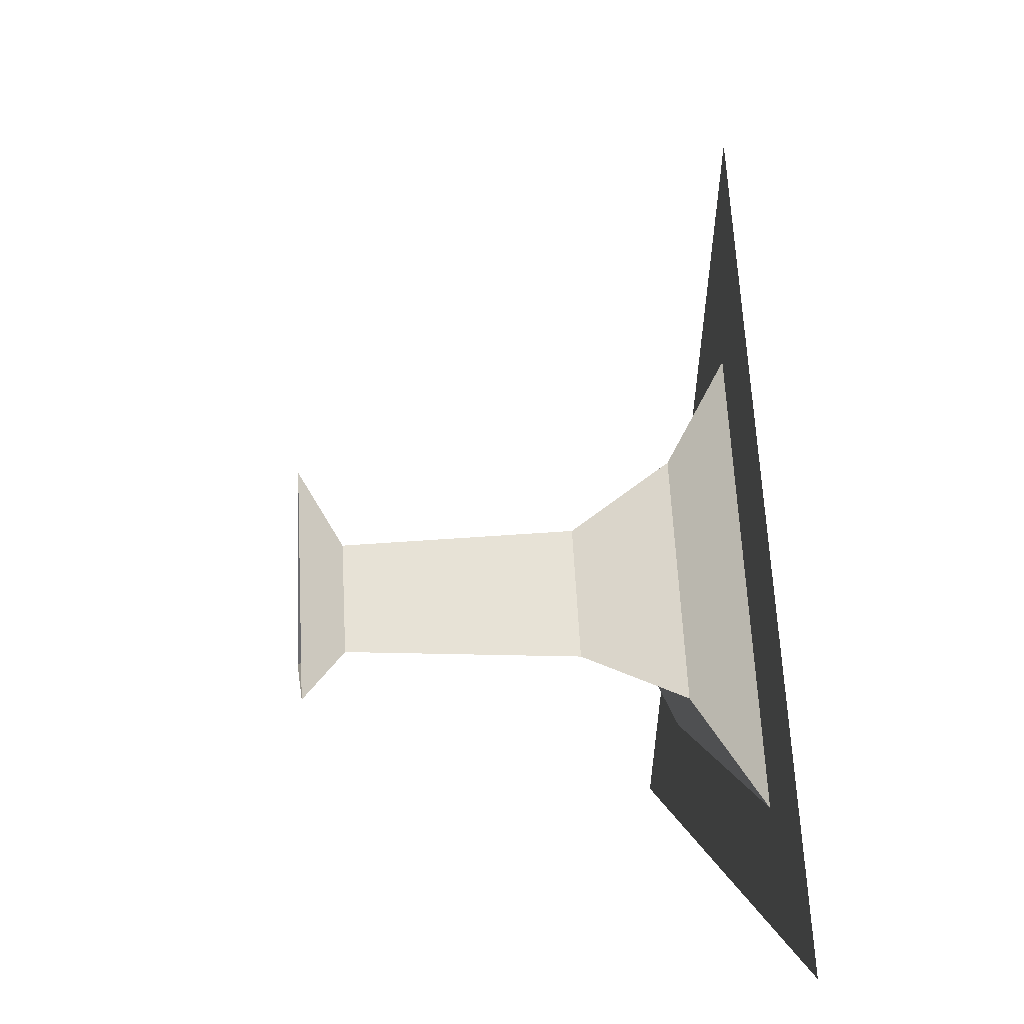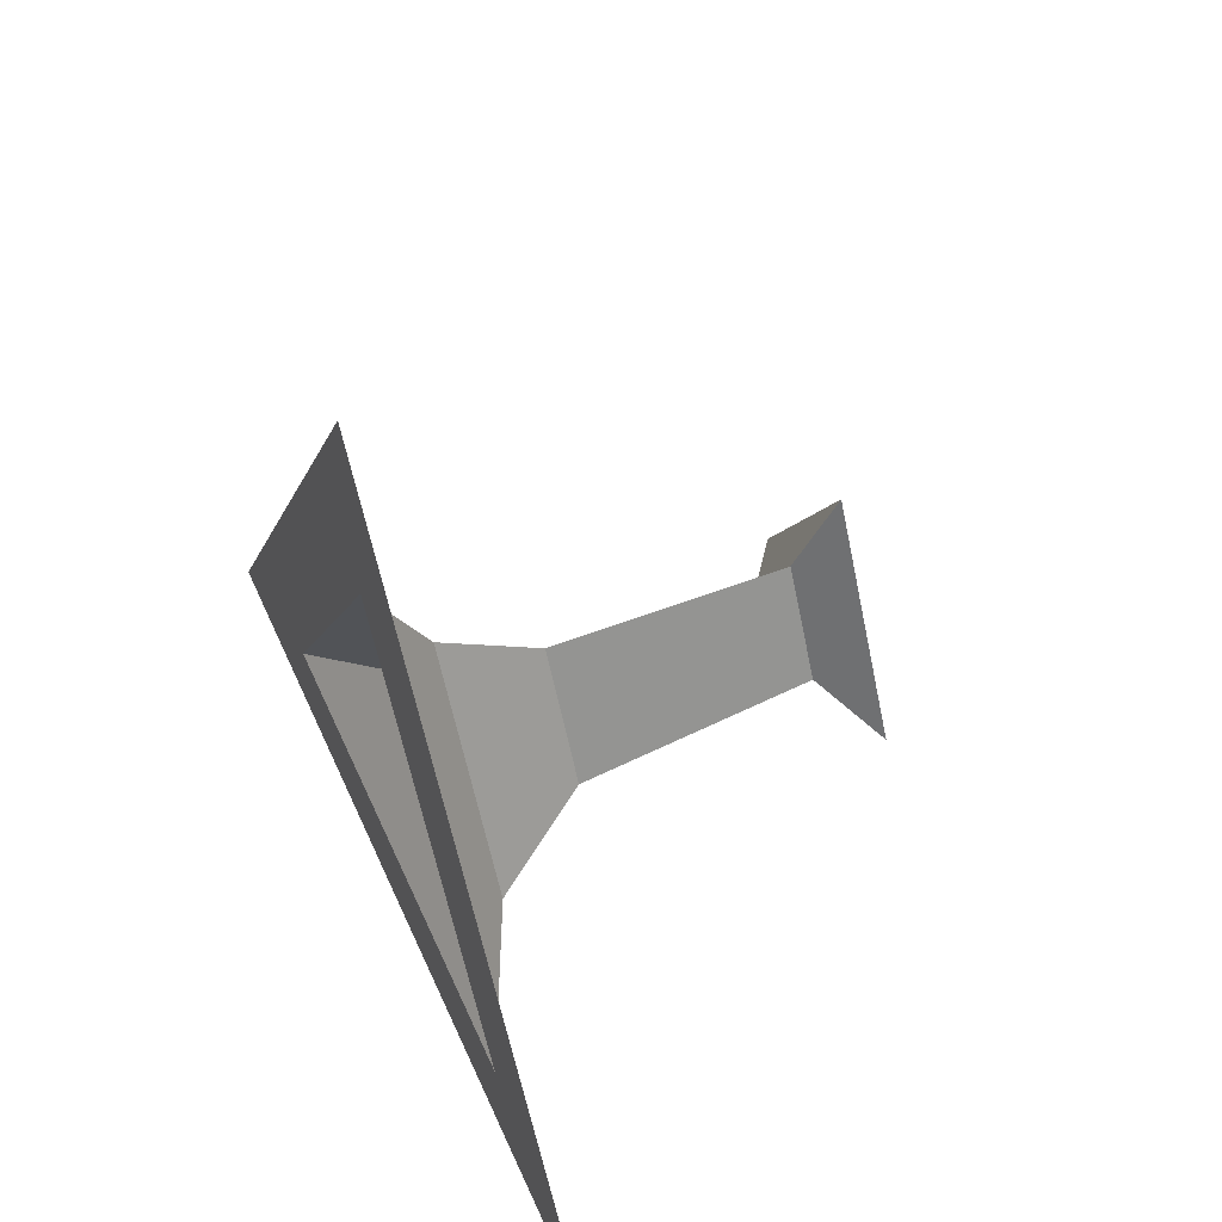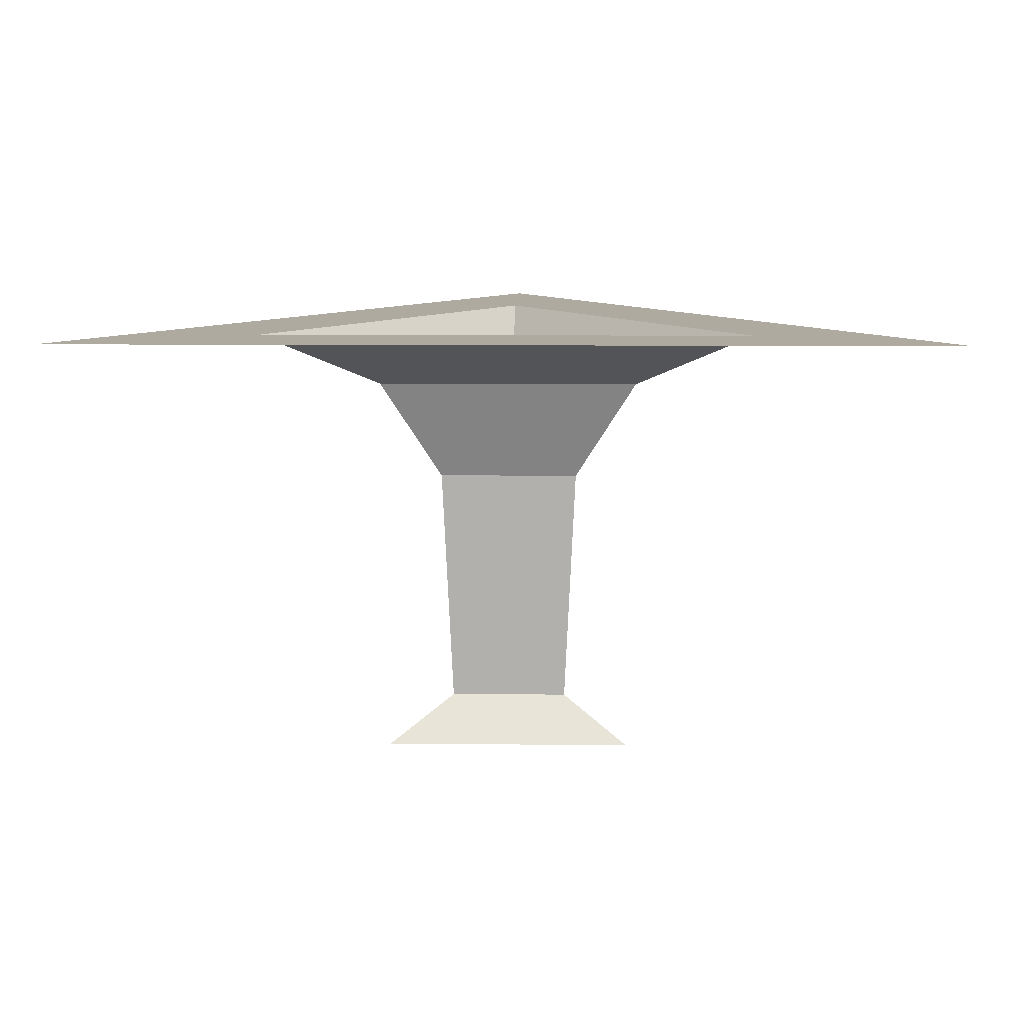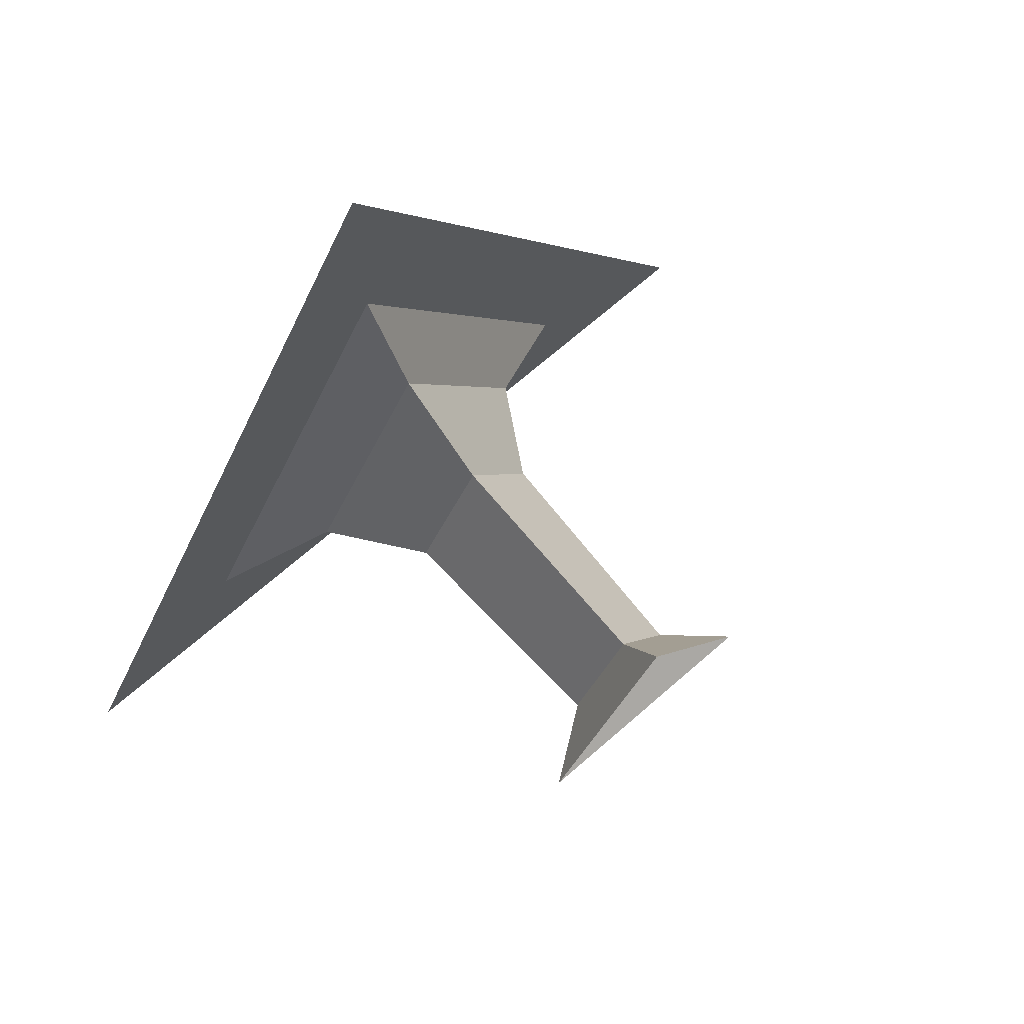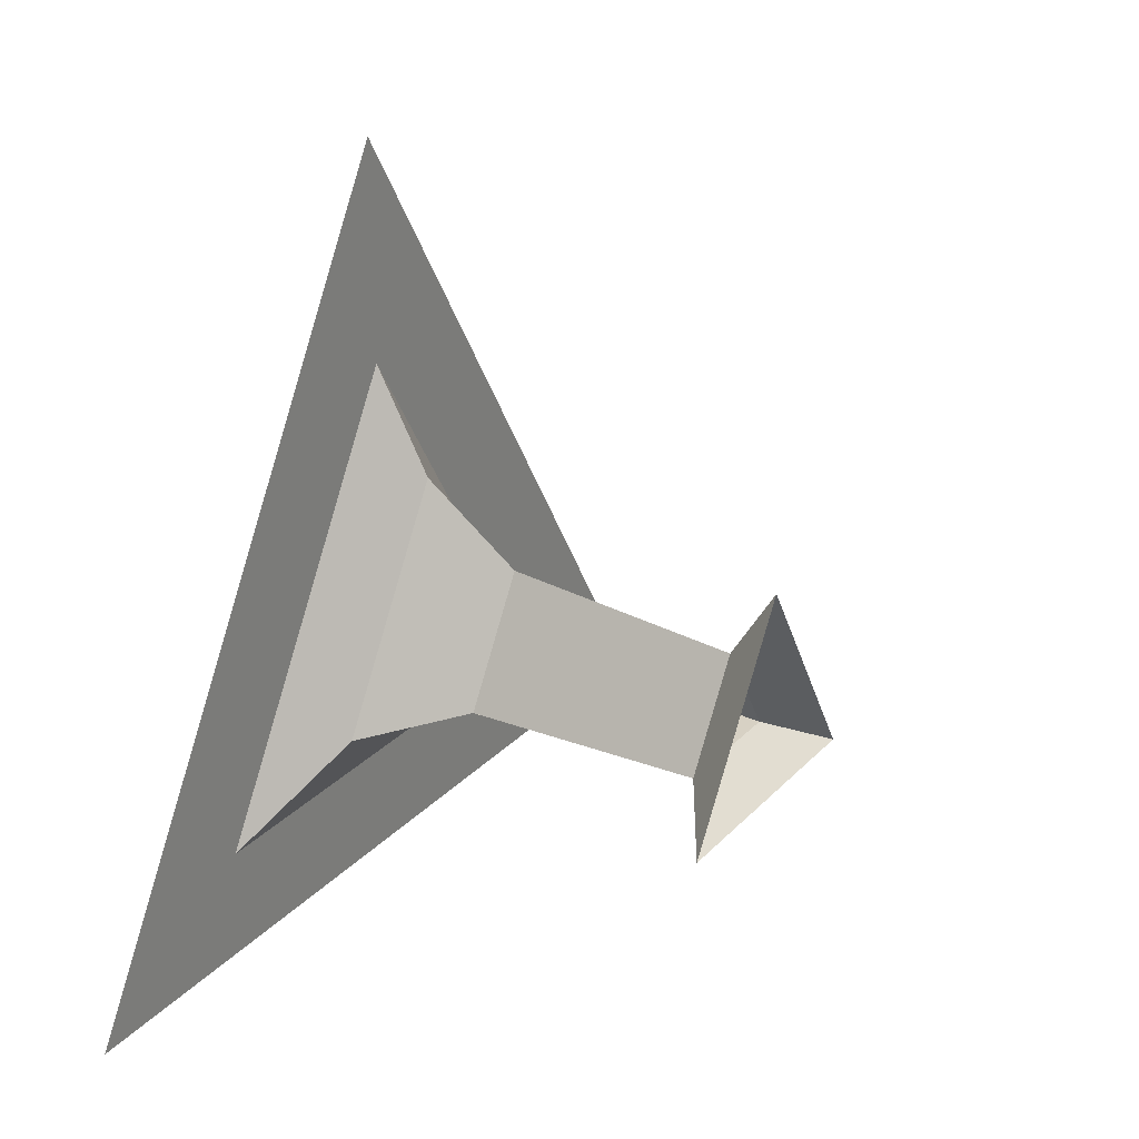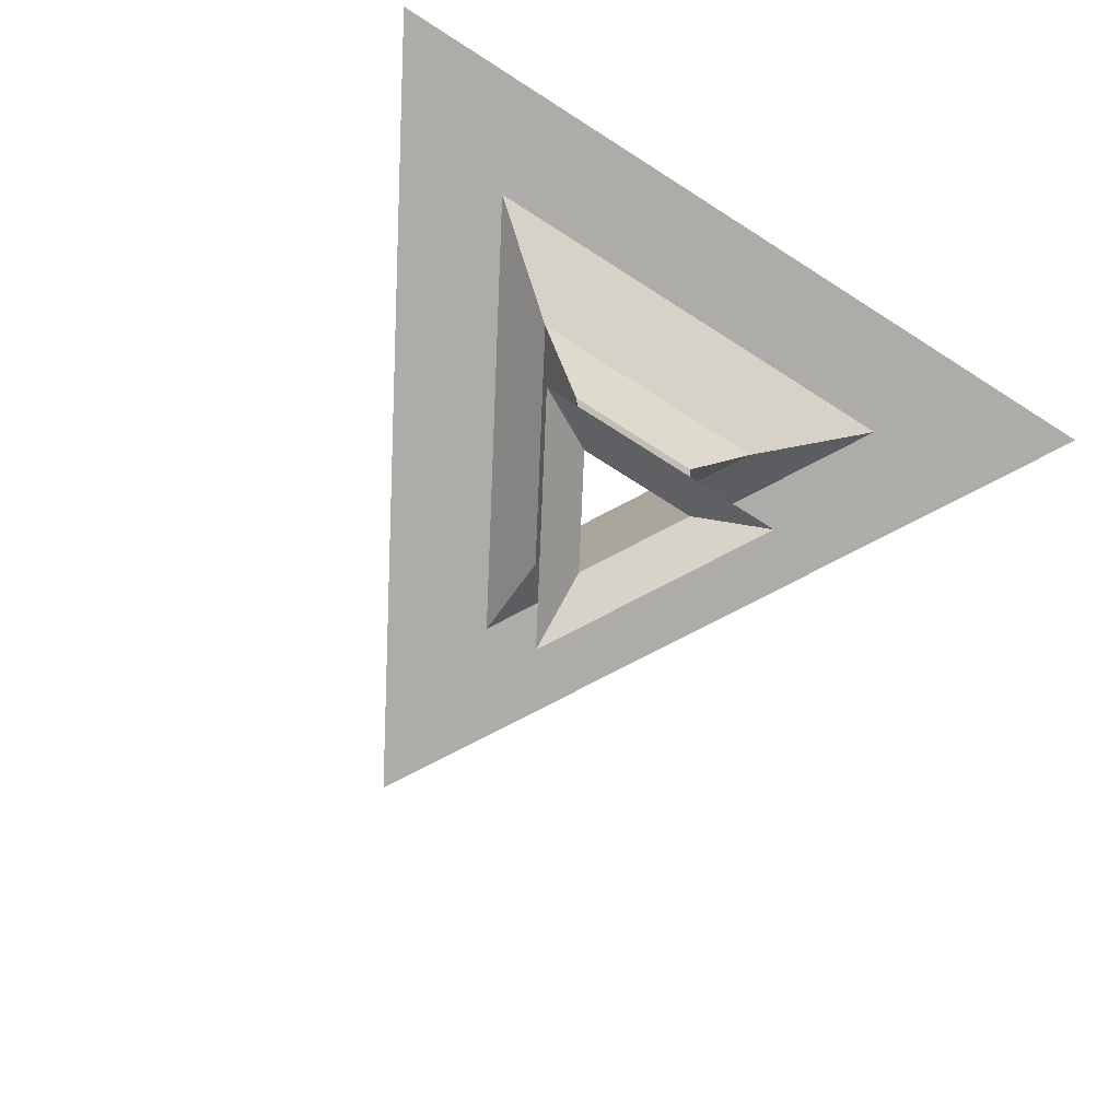
<metadata>
{"format":"obj","ext":"obj","renderer":"f3d","projection":"perspective","resolution":1024,"background":"white","views":[{"elev":4.1,"azim":83.8,"up":"+Z"},{"elev":55.5,"azim":-114.0,"up":"+Z"},{"elev":9.5,"azim":-178.6,"up":"+Y"},{"elev":71.2,"azim":-40.9,"up":"+Z"},{"elev":28.3,"azim":-55.9,"up":"+Z"},{"elev":-77.0,"azim":147.6,"up":"+Y"}]}
</metadata>
<code>
o Floor-WB-WB-WB_Plane.041
v -0.5 0.5 0
v 0.5 0.5 0
v 0 0.5 0.866
v 0.2784 0.5 0.1279
v -0.2784 0.5 0.1279
v 0 0.5 0.6102
v 0.1504 0.4344 0.2299
v -0.1504 0.4344 0.2299
v 0 0.4344 0.4904
v 0.08066 0.3195 0.2702
v -0.08066 0.3195 0.2702
v 0 0.3195 0.4099
v 0.06767 0.04703 0.2776
v -0.06767 0.04703 0.2776
v 0 0.04703 0.3949
v 0.1423 -0.004382 0.2345
v -0.1423 -0.004382 0.2345
v 0 -0.004382 0.4811
f 4 8 5
f 3 4 2
f 3 5 6
f 2 5 1
f 6 8 9
f 6 7 4
f 7 11 8
f 8 12 9
f 9 10 7
f 11 13 14
f 11 15 12
f 10 15 13
f 14 16 17
f 14 18 15
f 15 16 13
f 4 7 8
f 3 6 4
f 3 1 5
f 2 4 5
f 6 5 8
f 6 9 7
f 7 10 11
f 8 11 12
f 9 12 10
f 11 10 13
f 11 14 15
f 10 12 15
f 14 13 16
f 14 17 18
f 15 18 16

</code>
